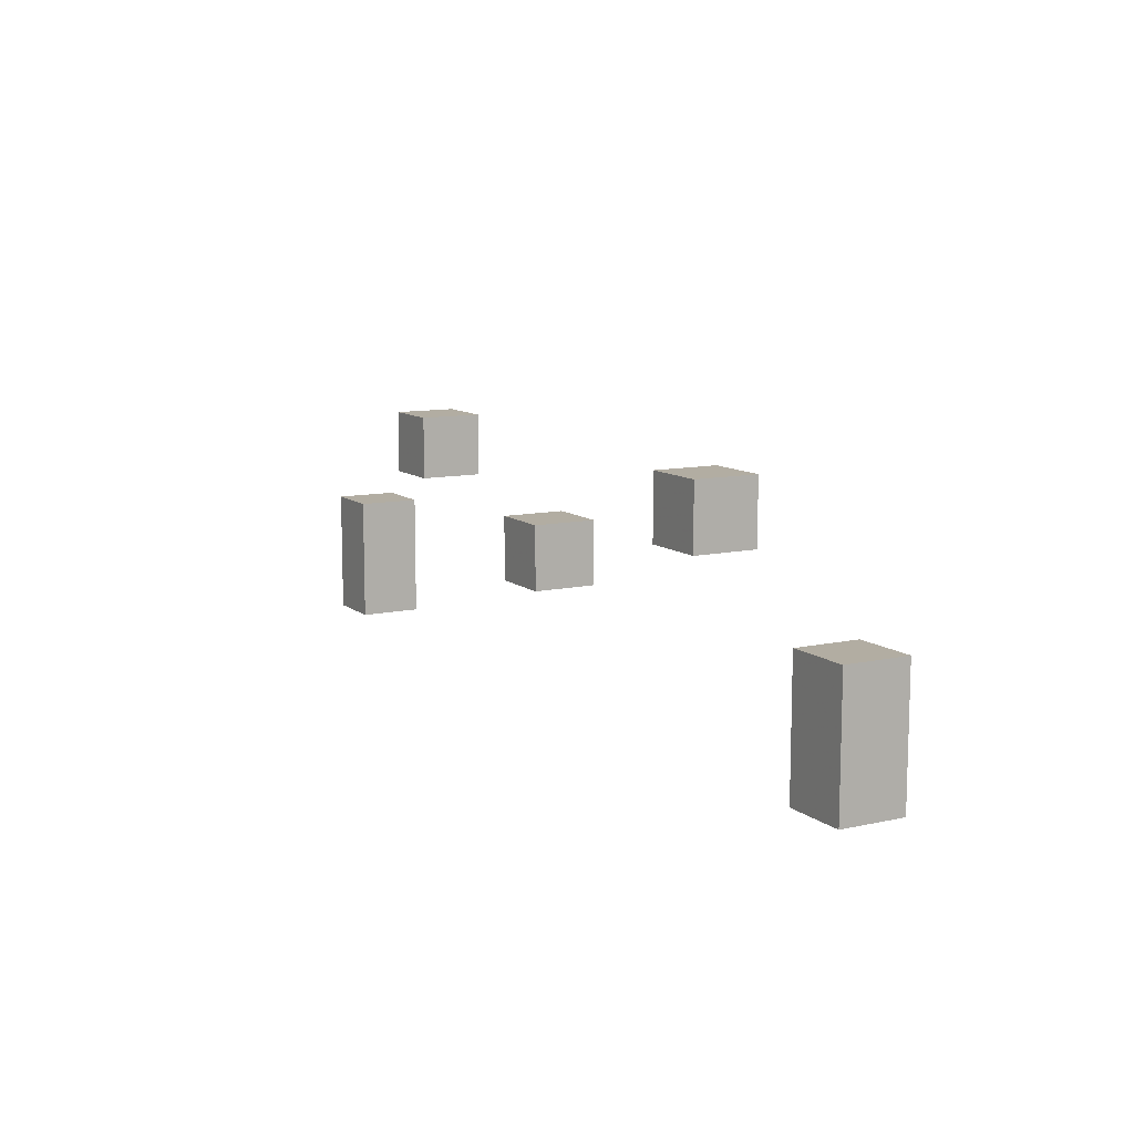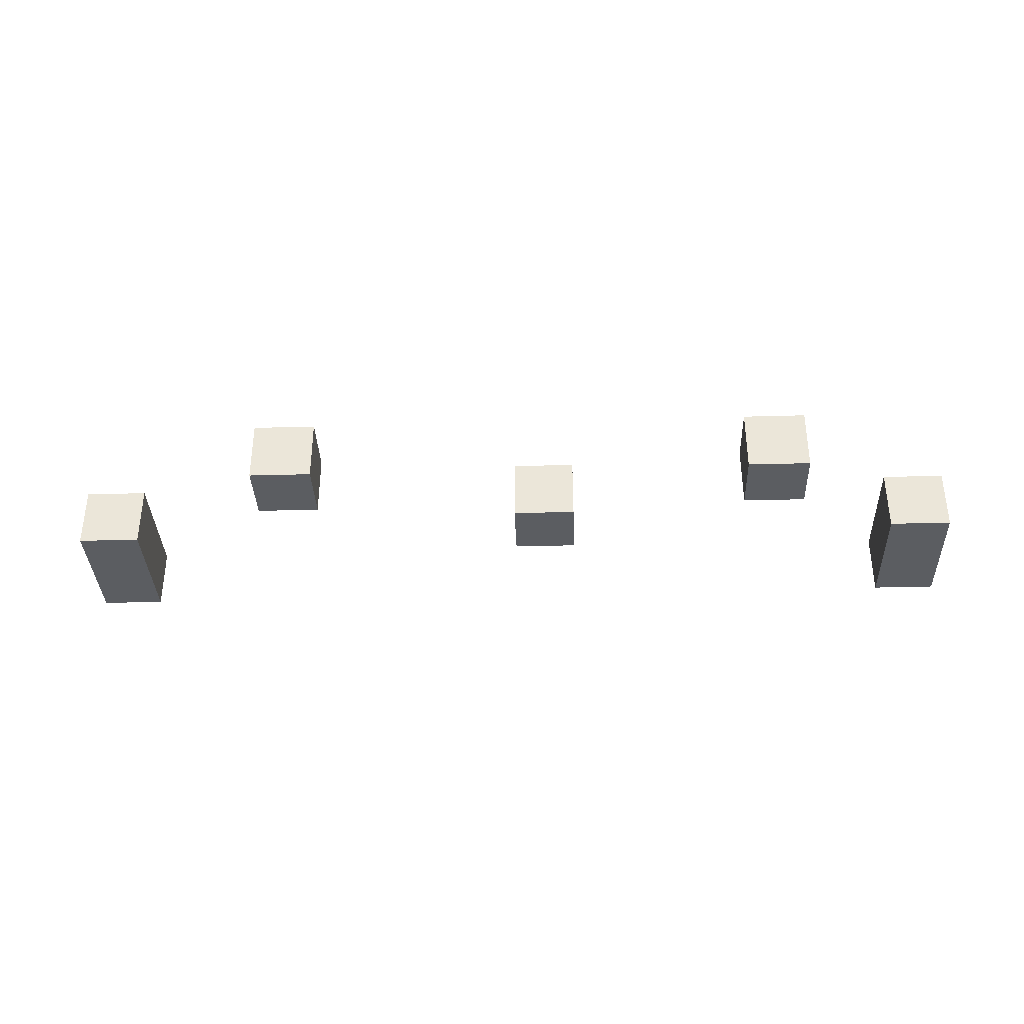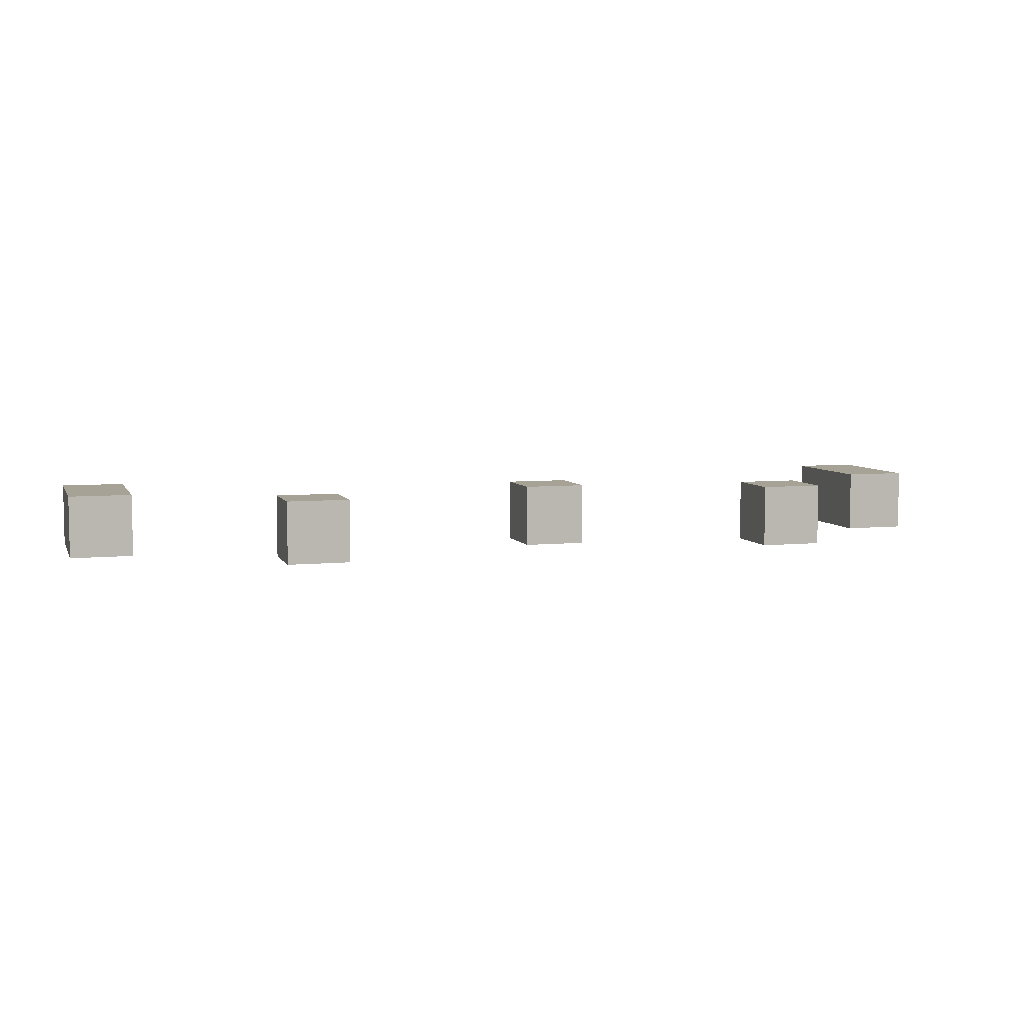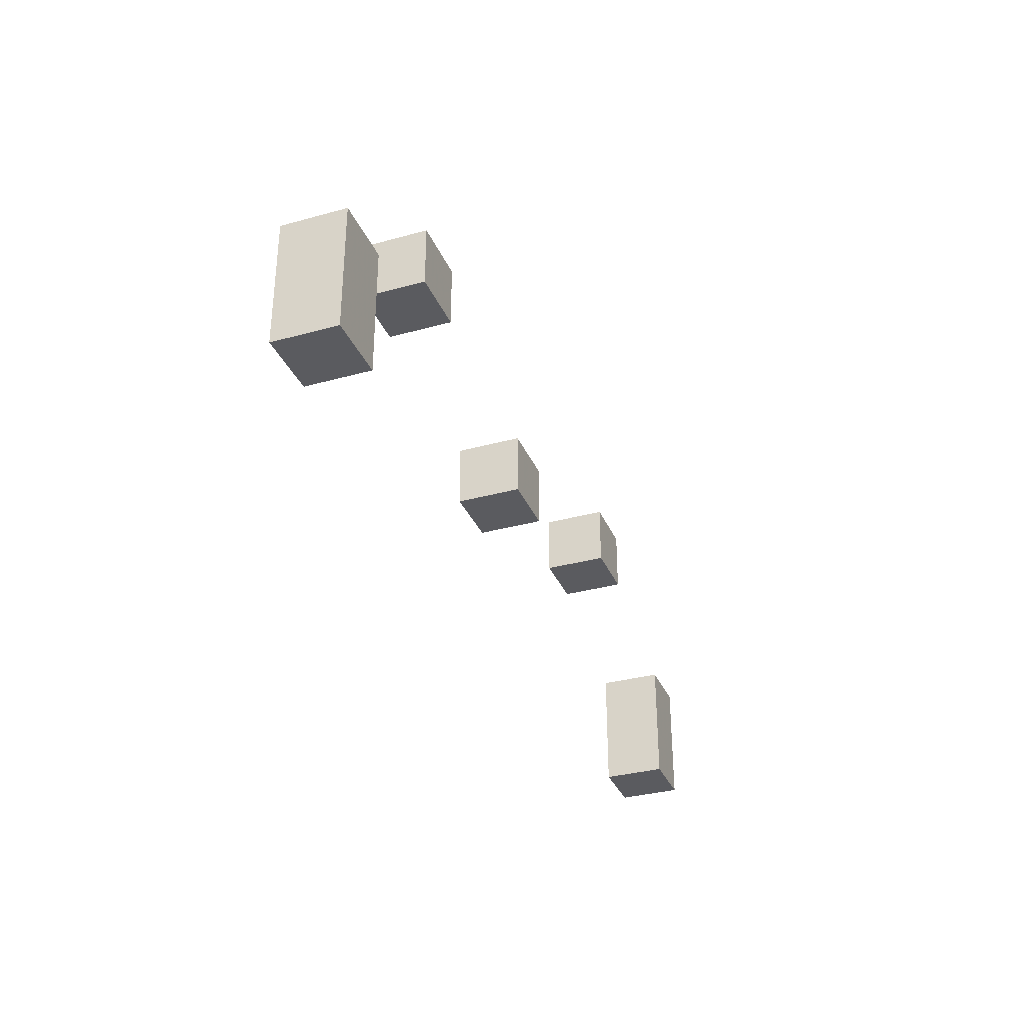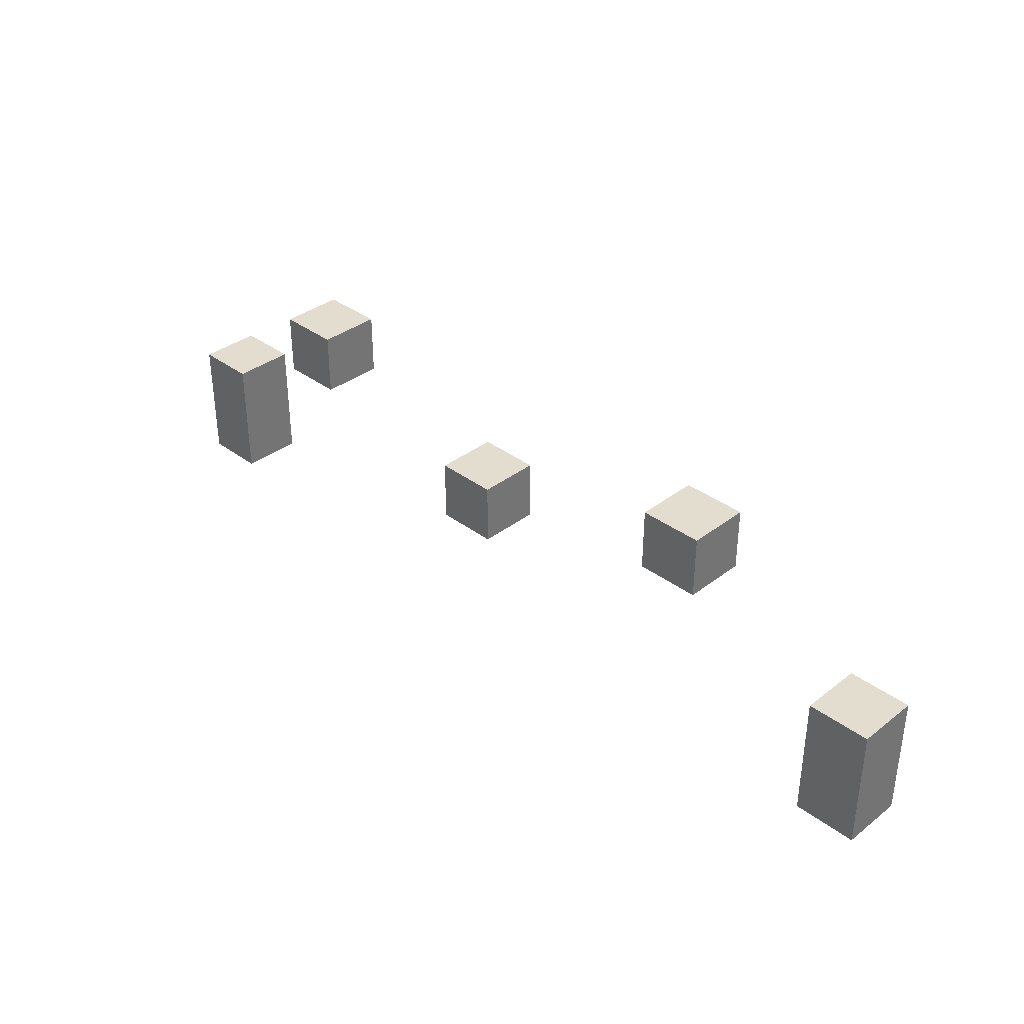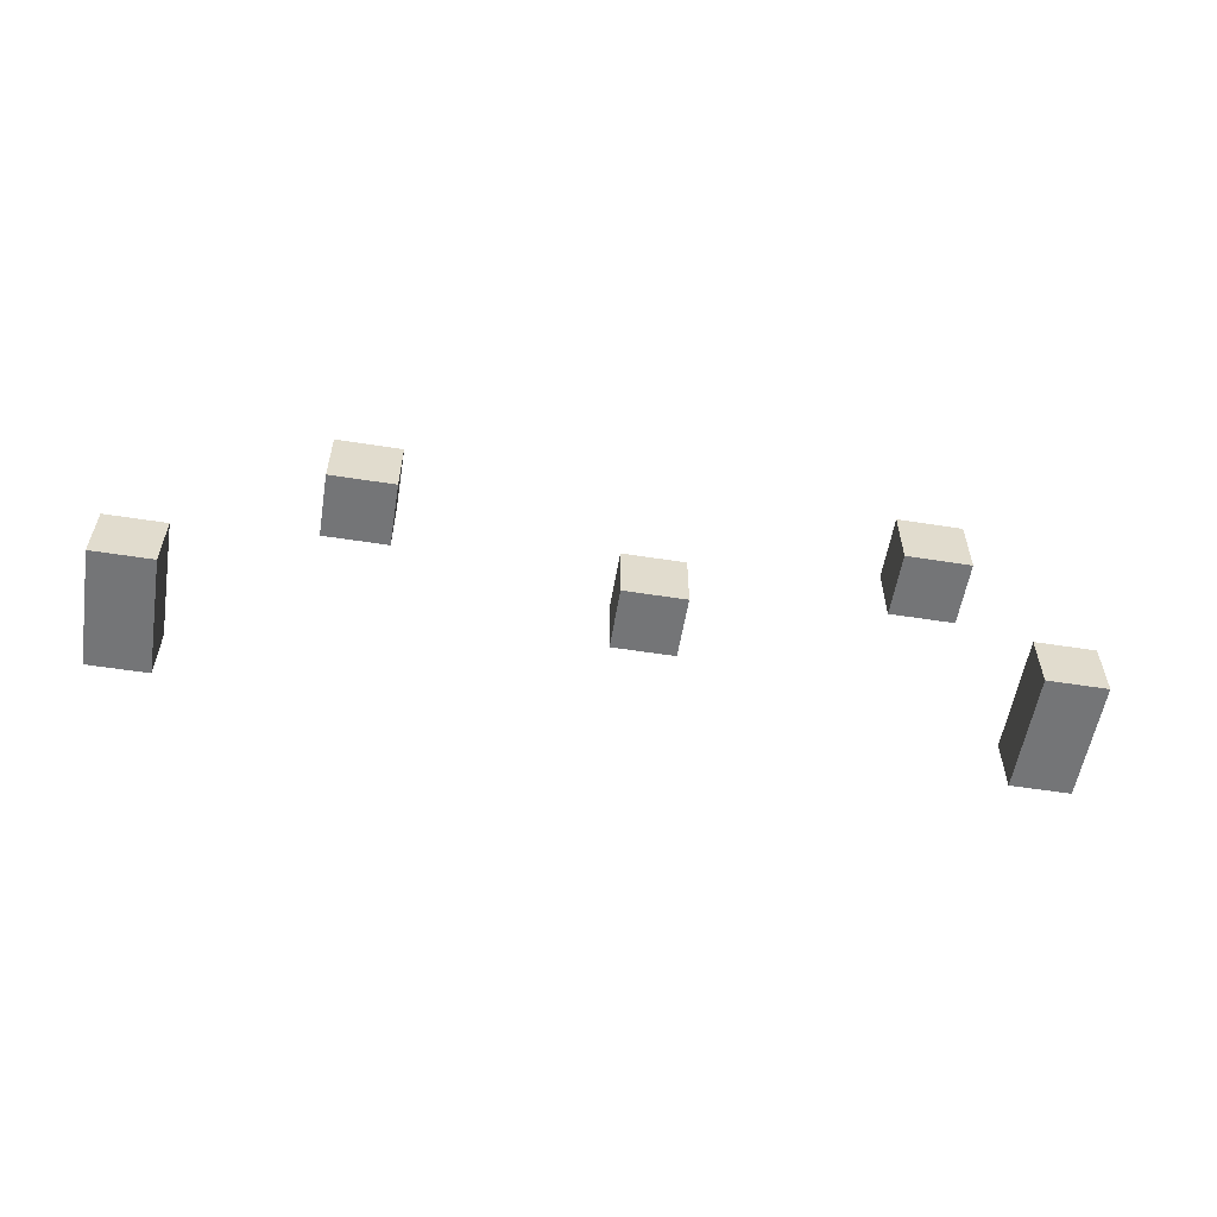
<metadata>
{"format":"obj","ext":"obj","renderer":"f3d","projection":"perspective","resolution":1024,"background":"white","views":[{"elev":10.6,"azim":60.9,"up":"+Y"},{"elev":-35.6,"azim":-177.9,"up":"+Z"},{"elev":6.3,"azim":163.1,"up":"+Z"},{"elev":-33.3,"azim":-69.3,"up":"+Y"},{"elev":35.6,"azim":44.7,"up":"+Y"},{"elev":-56.4,"azim":170.7,"up":"+Z"}]}
</metadata>
<code>
o Door_Cube
v -1 -2 1
v -1 2 1
v -1 -2 -1
v -1 2 -1
v 1 -2 1
v 1 2 1
v 1 -2 -1
v 1 2 -1
f 1 2 4 3
f 3 4 8 7
f 7 8 6 5
f 5 6 2 1
f 3 7 5 1
f 8 4 2 6
o Exit_Cube.006
v 27 -2 1
v 27 2 1
v 27 -2 -1
v 27 2 -1
v 29 -2 1
v 29 2 1
v 29 -2 -1
v 29 2 -1
f 9 10 12 11
f 11 12 16 15
f 15 16 14 13
f 13 14 10 9
f 11 15 13 9
f 16 12 10 14
o Light.001_Cube.008
v 4.127 3.548 1
v 4.127 5.548 1
v 4.127 3.548 -1
v 4.127 5.548 -1
v 6.127 3.548 1
v 6.127 5.548 1
v 6.127 3.548 -1
v 6.127 5.548 -1
f 17 18 20 19
f 19 20 24 23
f 23 24 22 21
f 21 22 18 17
f 19 23 21 17
f 24 20 18 22
o Light_Cube.009
v 20.52 3.548 1
v 20.52 5.548 1
v 20.52 3.548 -1
v 20.52 5.548 -1
v 22.52 3.548 1
v 22.52 5.548 1
v 22.52 3.548 -1
v 22.52 5.548 -1
f 25 26 28 27
f 27 28 32 31
f 31 32 30 29
f 29 30 26 25
f 27 31 29 25
f 32 28 26 30
o Respawn_Cube.001
v 11.86 1.1 1
v 11.86 3.1 1
v 11.86 1.1 -1
v 11.86 3.1 -1
v 13.86 1.1 1
v 13.86 3.1 1
v 13.86 1.1 -1
v 13.86 3.1 -1
f 33 34 36 35
f 35 36 40 39
f 39 40 38 37
f 37 38 34 33
f 35 39 37 33
f 40 36 34 38

</code>
